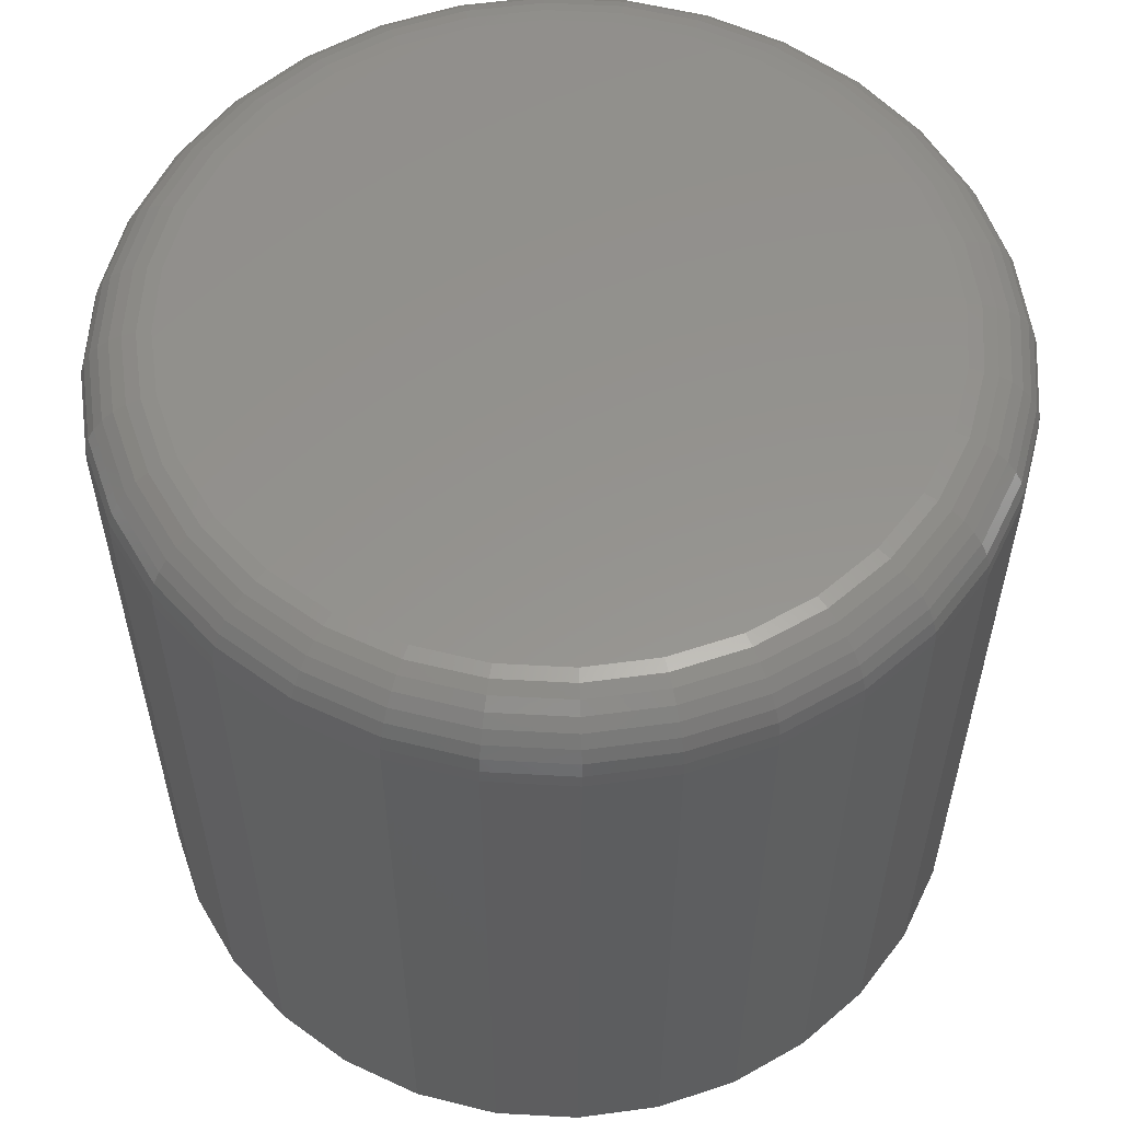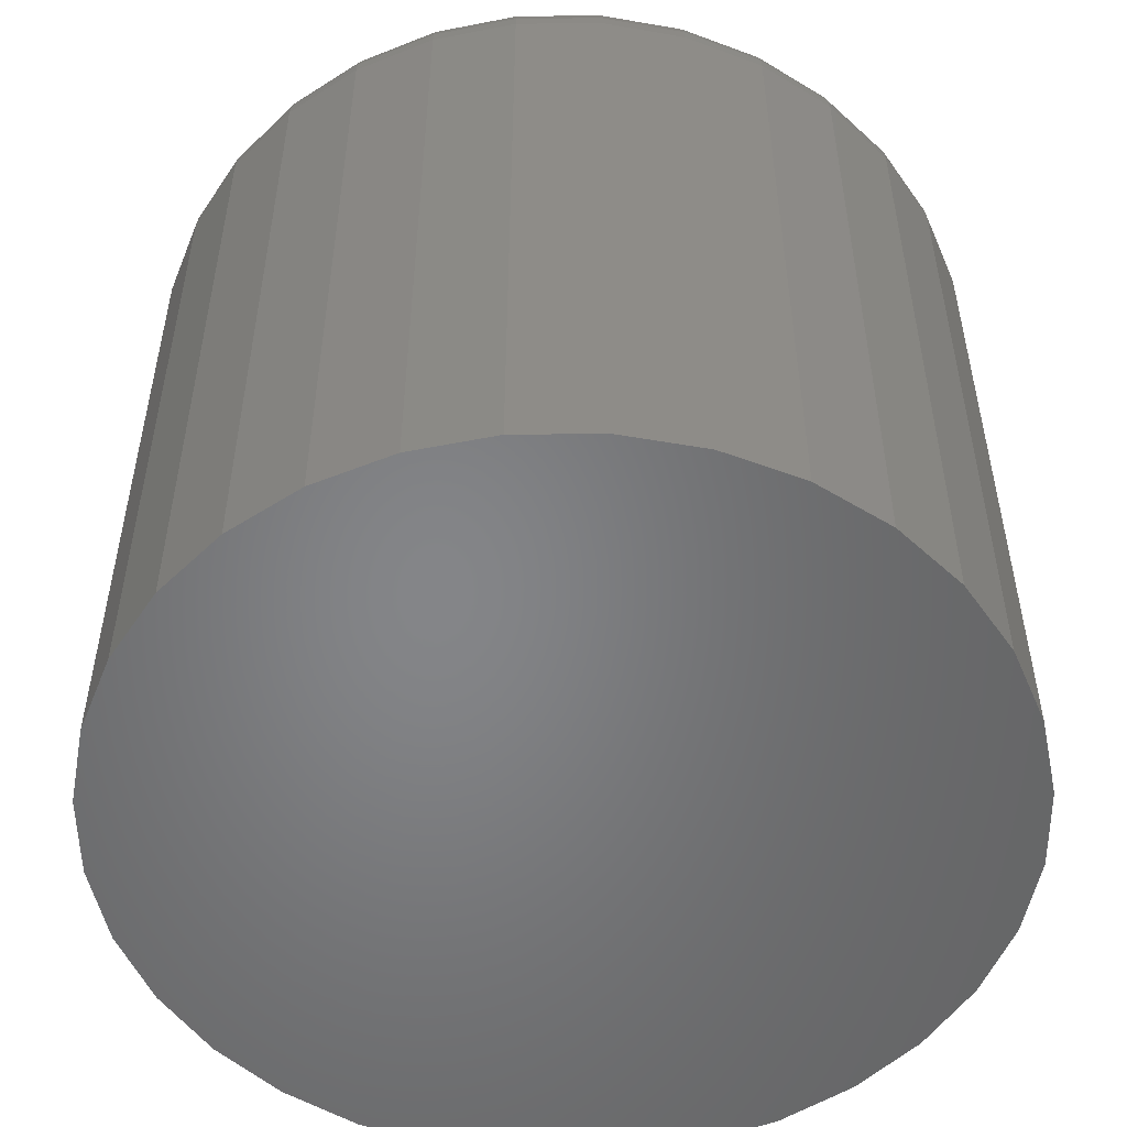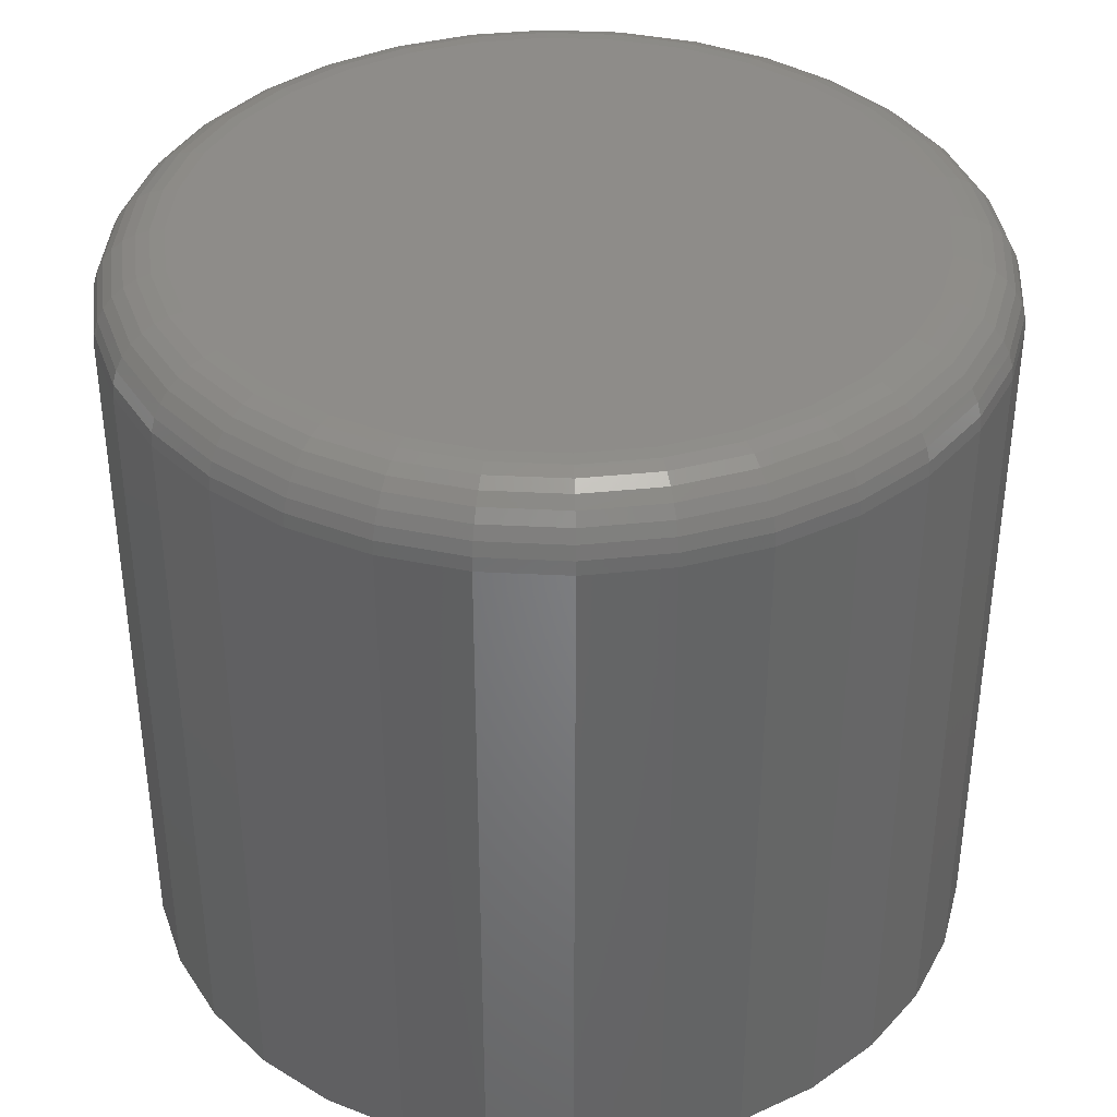
<metadata>
{"format":"stl","ext":"stl","renderer":"f3d","projection":"perspective","resolution":1024,"background":"white","views":[{"elev":56.8,"azim":98.9,"up":"+Z"},{"elev":-52.5,"azim":-106.2,"up":"+Z"},{"elev":38.1,"azim":43.1,"up":"+Z"}]}
</metadata>
<code>
# stl→obj: 320 verts, 636 faces
v 0.4184 0.4565 0.08594
v 0.4107 0.4557 0.08594
v 0.4033 0.4535 0.08594
v 0.4261 0.4557 0.08594
v 0.4336 0.4535 0.08594
v 0.3964 0.4498 0.08594
v 0.4404 0.4498 0.08594
v 0.3905 0.4449 0.08594
v 0.4464 0.4449 0.08594
v 0.3855 0.4389 0.08594
v 0.4513 0.4389 0.08594
v 0.3819 0.4321 0.08594
v 0.455 0.4321 0.08594
v 0.3796 0.4247 0.08594
v 0.4572 0.4247 0.08594
v 0.4572 0.4092 0.08594
v 0.3819 0.4018 0.08594
v 0.455 0.4018 0.08594
v 0.3855 0.395 0.08594
v 0.4513 0.395 0.08594
v 0.3905 0.389 0.08594
v 0.4464 0.389 0.08594
v 0.3964 0.3841 0.08594
v 0.4404 0.3841 0.08594
v 0.4033 0.3804 0.08594
v 0.4336 0.3804 0.08594
v 0.4107 0.3781 0.08594
v 0.4184 0.3774 0.08594
v 0.4261 0.3781 0.08594
v 0.458 0.4169 0.08594
v 0.3789 0.4169 0.08594
v 0.3796 0.4092 0.08594
v 0.4658 0.4169 0
v 0.4658 0.4169 0.07812
v 0.4649 0.4077 0
v 0.4649 0.4077 0.07812
v 0.4622 0.3988 0
v 0.4622 0.3988 0.07812
v 0.4578 0.3906 0
v 0.4578 0.3906 0.07812
v 0.4519 0.3834 0
v 0.4519 0.3834 0.07812
v 0.4447 0.3776 0
v 0.4447 0.3776 0.07812
v 0.4365 0.3732 0
v 0.4365 0.3732 0.07812
v 0.4277 0.3705 0
v 0.4277 0.3705 0.07812
v 0.4184 0.3696 0
v 0.4184 0.3696 0.07812
v 0.4092 0.3705 0
v 0.4092 0.3705 0.07812
v 0.4003 0.3732 0
v 0.4003 0.3732 0.07812
v 0.3921 0.3776 0
v 0.3921 0.3776 0.07812
v 0.3849 0.3834 0
v 0.3849 0.3834 0.07812
v 0.379 0.3906 0
v 0.379 0.3906 0.07812
v 0.3747 0.3988 0
v 0.3747 0.3988 0.07812
v 0.372 0.4077 0
v 0.372 0.4077 0.07812
v 0.3711 0.4169 0
v 0.3711 0.4169 0.07812
v 0.372 0.4262 0
v 0.372 0.4262 0.07812
v 0.3747 0.4351 0
v 0.3747 0.4351 0.07812
v 0.379 0.4433 0
v 0.379 0.4433 0.07812
v 0.3849 0.4504 0
v 0.3849 0.4504 0.07812
v 0.3921 0.4563 0
v 0.3921 0.4563 0.07812
v 0.4003 0.4607 0
v 0.4003 0.4607 0.07812
v 0.4092 0.4634 0
v 0.4092 0.4634 0.07812
v 0.4184 0.4643 0
v 0.4184 0.4643 0.07812
v 0.4277 0.4634 0
v 0.4277 0.4634 0.07812
v 0.4365 0.4607 0
v 0.4365 0.4607 0.07812
v 0.4447 0.4563 0
v 0.4447 0.4563 0.07812
v 0.4519 0.4504 0
v 0.4519 0.4504 0.07812
v 0.4578 0.4433 0
v 0.4578 0.4433 0.07812
v 0.4622 0.4351 0
v 0.4622 0.4351 0.07812
v 0.4649 0.4262 0
v 0.4649 0.4262 0.07812
v 0.3773 0.4169 0.08579
v 0.3781 0.425 0.08579
v 0.3759 0.4169 0.08534
v 0.3767 0.4252 0.08534
v 0.3745 0.4169 0.08462
v 0.3754 0.4255 0.08462
v 0.3733 0.4169 0.08365
v 0.3742 0.4257 0.08365
v 0.3724 0.4169 0.08247
v 0.3733 0.4259 0.08247
v 0.3716 0.4169 0.08111
v 0.3725 0.4261 0.08111
v 0.3712 0.4169 0.07965
v 0.3721 0.4262 0.07965
v 0.4587 0.425 0.08579
v 0.4595 0.4169 0.08579
v 0.4601 0.4252 0.08534
v 0.461 0.4169 0.08534
v 0.4615 0.4255 0.08462
v 0.4623 0.4169 0.08462
v 0.4626 0.4257 0.08365
v 0.4635 0.4169 0.08365
v 0.4636 0.4259 0.08247
v 0.4645 0.4169 0.08247
v 0.4643 0.4261 0.08111
v 0.4652 0.4169 0.08111
v 0.4647 0.4262 0.07965
v 0.4656 0.4169 0.07965
v 0.4564 0.4327 0.08579
v 0.4577 0.4332 0.08534
v 0.459 0.4337 0.08462
v 0.4601 0.4342 0.08365
v 0.461 0.4346 0.08247
v 0.4616 0.4348 0.08111
v 0.462 0.435 0.07965
v 0.4526 0.4398 0.08579
v 0.4538 0.4406 0.08534
v 0.4549 0.4413 0.08462
v 0.4559 0.442 0.08365
v 0.4567 0.4425 0.08247
v 0.4573 0.4429 0.08111
v 0.4577 0.4432 0.07965
v 0.4475 0.446 0.08579
v 0.4485 0.447 0.08534
v 0.4495 0.448 0.08462
v 0.4503 0.4488 0.08365
v 0.451 0.4495 0.08247
v 0.4515 0.45 0.08111
v 0.4518 0.4503 0.07965
v 0.4412 0.4511 0.08579
v 0.4421 0.4523 0.08534
v 0.4428 0.4534 0.08462
v 0.4435 0.4544 0.08365
v 0.444 0.4552 0.08247
v 0.4444 0.4558 0.08111
v 0.4447 0.4562 0.07965
v 0.4341 0.4549 0.08579
v 0.4347 0.4562 0.08534
v 0.4352 0.4575 0.08462
v 0.4357 0.4586 0.08365
v 0.436 0.4595 0.08247
v 0.4363 0.4602 0.08111
v 0.4365 0.4606 0.07965
v 0.4264 0.4572 0.08579
v 0.4267 0.4587 0.08534
v 0.427 0.46 0.08462
v 0.4272 0.4612 0.08365
v 0.4274 0.4621 0.08247
v 0.4275 0.4628 0.08111
v 0.4276 0.4633 0.07965
v 0.4184 0.458 0.08579
v 0.4184 0.4595 0.08534
v 0.4184 0.4608 0.08462
v 0.4184 0.462 0.08365
v 0.4184 0.463 0.08247
v 0.4184 0.4637 0.08111
v 0.4184 0.4642 0.07965
v 0.4104 0.4572 0.08579
v 0.4101 0.4587 0.08534
v 0.4099 0.46 0.08462
v 0.4096 0.4612 0.08365
v 0.4094 0.4621 0.08247
v 0.4093 0.4628 0.08111
v 0.4092 0.4633 0.07965
v 0.4027 0.4549 0.08579
v 0.4021 0.4562 0.08534
v 0.4016 0.4575 0.08462
v 0.4012 0.4586 0.08365
v 0.4008 0.4595 0.08247
v 0.4005 0.4602 0.08111
v 0.4004 0.4606 0.07965
v 0.3956 0.4511 0.08579
v 0.3948 0.4523 0.08534
v 0.394 0.4534 0.08462
v 0.3934 0.4544 0.08365
v 0.3928 0.4552 0.08247
v 0.3924 0.4558 0.08111
v 0.3922 0.4562 0.07965
v 0.3894 0.446 0.08579
v 0.3883 0.447 0.08534
v 0.3874 0.448 0.08462
v 0.3865 0.4488 0.08365
v 0.3859 0.4495 0.08247
v 0.3853 0.45 0.08111
v 0.385 0.4503 0.07965
v 0.3843 0.4398 0.08579
v 0.383 0.4406 0.08534
v 0.3819 0.4413 0.08462
v 0.3809 0.442 0.08365
v 0.3801 0.4425 0.08247
v 0.3795 0.4429 0.08111
v 0.3792 0.4432 0.07965
v 0.3805 0.4327 0.08579
v 0.3791 0.4332 0.08534
v 0.3779 0.4337 0.08462
v 0.3768 0.4342 0.08365
v 0.3759 0.4346 0.08247
v 0.3752 0.4348 0.08111
v 0.3748 0.435 0.07965
v 0.4587 0.4089 0.08579
v 0.4601 0.4086 0.08534
v 0.4615 0.4084 0.08462
v 0.4626 0.4081 0.08365
v 0.4636 0.408 0.08247
v 0.4643 0.4078 0.08111
v 0.4647 0.4077 0.07965
v 0.3781 0.4089 0.08579
v 0.3767 0.4086 0.08534
v 0.3754 0.4084 0.08462
v 0.3742 0.4081 0.08365
v 0.3733 0.408 0.08247
v 0.3725 0.4078 0.08111
v 0.3721 0.4077 0.07965
v 0.3805 0.4012 0.08579
v 0.3791 0.4007 0.08534
v 0.3779 0.4001 0.08462
v 0.3768 0.3997 0.08365
v 0.3759 0.3993 0.08247
v 0.3752 0.399 0.08111
v 0.3748 0.3989 0.07965
v 0.3843 0.3941 0.08579
v 0.383 0.3933 0.08534
v 0.3819 0.3926 0.08462
v 0.3809 0.3919 0.08365
v 0.3801 0.3914 0.08247
v 0.3795 0.391 0.08111
v 0.3792 0.3907 0.07965
v 0.3894 0.3879 0.08579
v 0.3883 0.3869 0.08534
v 0.3874 0.3859 0.08462
v 0.3865 0.3851 0.08365
v 0.3859 0.3844 0.08247
v 0.3853 0.3839 0.08111
v 0.385 0.3836 0.07965
v 0.3956 0.3828 0.08579
v 0.3948 0.3816 0.08534
v 0.394 0.3804 0.08462
v 0.3934 0.3795 0.08365
v 0.3928 0.3787 0.08247
v 0.3924 0.378 0.08111
v 0.3922 0.3777 0.07965
v 0.4027 0.379 0.08579
v 0.4021 0.3776 0.08534
v 0.4016 0.3764 0.08462
v 0.4012 0.3753 0.08365
v 0.4008 0.3744 0.08247
v 0.4005 0.3737 0.08111
v 0.4004 0.3733 0.07965
v 0.4104 0.3767 0.08579
v 0.4101 0.3752 0.08534
v 0.4099 0.3739 0.08462
v 0.4096 0.3727 0.08365
v 0.4094 0.3718 0.08247
v 0.4093 0.3711 0.08111
v 0.4092 0.3706 0.07965
v 0.4184 0.3759 0.08579
v 0.4184 0.3744 0.08534
v 0.4184 0.373 0.08462
v 0.4184 0.3719 0.08365
v 0.4184 0.3709 0.08247
v 0.4184 0.3702 0.08111
v 0.4184 0.3697 0.07965
v 0.4264 0.3767 0.08579
v 0.4267 0.3752 0.08534
v 0.427 0.3739 0.08462
v 0.4272 0.3727 0.08365
v 0.4274 0.3718 0.08247
v 0.4275 0.3711 0.08111
v 0.4276 0.3706 0.07965
v 0.4341 0.379 0.08579
v 0.4347 0.3776 0.08534
v 0.4352 0.3764 0.08462
v 0.4357 0.3753 0.08365
v 0.436 0.3744 0.08247
v 0.4363 0.3737 0.08111
v 0.4365 0.3733 0.07965
v 0.4412 0.3828 0.08579
v 0.4421 0.3816 0.08534
v 0.4428 0.3804 0.08462
v 0.4435 0.3795 0.08365
v 0.444 0.3787 0.08247
v 0.4444 0.378 0.08111
v 0.4447 0.3777 0.07965
v 0.4475 0.3879 0.08579
v 0.4485 0.3869 0.08534
v 0.4495 0.3859 0.08462
v 0.4503 0.3851 0.08365
v 0.451 0.3844 0.08247
v 0.4515 0.3839 0.08111
v 0.4518 0.3836 0.07965
v 0.4526 0.3941 0.08579
v 0.4538 0.3933 0.08534
v 0.4549 0.3926 0.08462
v 0.4559 0.3919 0.08365
v 0.4567 0.3914 0.08247
v 0.4573 0.391 0.08111
v 0.4577 0.3907 0.07965
v 0.4564 0.4012 0.08579
v 0.4577 0.4007 0.08534
v 0.459 0.4001 0.08462
v 0.4601 0.3997 0.08365
v 0.461 0.3993 0.08247
v 0.4616 0.399 0.08111
v 0.462 0.3989 0.07965
f 1 2 3
f 4 1 3
f 4 3 5
f 5 3 6
f 5 6 7
f 7 6 8
f 7 8 9
f 9 8 10
f 9 10 11
f 11 10 12
f 11 12 13
f 13 12 14
f 13 14 15
f 16 17 18
f 18 17 19
f 18 19 20
f 20 19 21
f 20 21 22
f 22 21 23
f 22 23 24
f 24 23 25
f 24 25 26
f 26 25 27
f 26 27 28
f 26 28 29
f 15 14 30
f 30 14 31
f 30 31 16
f 16 31 32
f 16 32 17
f 33 34 35
f 35 34 36
f 35 36 37
f 37 36 38
f 37 38 39
f 39 38 40
f 39 40 41
f 41 40 42
f 41 42 43
f 43 42 44
f 43 44 45
f 45 44 46
f 45 46 47
f 47 46 48
f 47 48 49
f 49 48 50
f 49 50 51
f 51 50 52
f 51 52 53
f 53 52 54
f 53 54 55
f 55 54 56
f 55 56 57
f 57 56 58
f 57 58 59
f 59 58 60
f 59 60 61
f 61 60 62
f 61 62 63
f 63 62 64
f 63 64 65
f 65 64 66
f 65 66 67
f 67 66 68
f 67 68 69
f 69 68 70
f 69 70 71
f 71 70 72
f 71 72 73
f 73 72 74
f 73 74 75
f 75 74 76
f 75 76 77
f 77 76 78
f 77 78 79
f 79 78 80
f 79 80 81
f 81 80 82
f 81 82 83
f 83 82 84
f 83 84 85
f 85 84 86
f 85 86 87
f 87 86 88
f 87 88 89
f 89 88 90
f 89 90 91
f 91 90 92
f 91 92 93
f 93 92 94
f 93 94 95
f 95 94 96
f 95 96 33
f 33 96 34
f 31 14 97
f 97 14 98
f 97 98 99
f 99 98 100
f 99 100 101
f 101 100 102
f 101 102 103
f 103 102 104
f 103 104 105
f 105 104 106
f 105 106 107
f 107 106 108
f 107 108 109
f 109 108 110
f 109 110 66
f 66 110 68
f 15 30 111
f 111 30 112
f 111 112 113
f 113 112 114
f 113 114 115
f 115 114 116
f 115 116 117
f 117 116 118
f 117 118 119
f 119 118 120
f 119 120 121
f 121 120 122
f 121 122 123
f 123 122 124
f 123 124 96
f 96 124 34
f 13 15 125
f 125 15 111
f 125 111 126
f 126 111 113
f 126 113 127
f 127 113 115
f 127 115 128
f 128 115 117
f 128 117 129
f 129 117 119
f 129 119 130
f 130 119 121
f 130 121 131
f 131 121 123
f 131 123 94
f 94 123 96
f 11 13 132
f 132 13 125
f 132 125 133
f 133 125 126
f 133 126 134
f 134 126 127
f 134 127 135
f 135 127 128
f 135 128 136
f 136 128 129
f 136 129 137
f 137 129 130
f 137 130 138
f 138 130 131
f 138 131 92
f 92 131 94
f 9 11 139
f 139 11 132
f 139 132 140
f 140 132 133
f 140 133 141
f 141 133 134
f 141 134 142
f 142 134 135
f 142 135 143
f 143 135 136
f 143 136 144
f 144 136 137
f 144 137 145
f 145 137 138
f 145 138 90
f 90 138 92
f 7 9 146
f 146 9 139
f 146 139 147
f 147 139 140
f 147 140 148
f 148 140 141
f 148 141 149
f 149 141 142
f 149 142 150
f 150 142 143
f 150 143 151
f 151 143 144
f 151 144 152
f 152 144 145
f 152 145 88
f 88 145 90
f 5 7 153
f 153 7 146
f 153 146 154
f 154 146 147
f 154 147 155
f 155 147 148
f 155 148 156
f 156 148 149
f 156 149 157
f 157 149 150
f 157 150 158
f 158 150 151
f 158 151 159
f 159 151 152
f 159 152 86
f 86 152 88
f 4 5 160
f 160 5 153
f 160 153 161
f 161 153 154
f 161 154 162
f 162 154 155
f 162 155 163
f 163 155 156
f 163 156 164
f 164 156 157
f 164 157 165
f 165 157 158
f 165 158 166
f 166 158 159
f 166 159 84
f 84 159 86
f 1 4 167
f 167 4 160
f 167 160 168
f 168 160 161
f 168 161 169
f 169 161 162
f 169 162 170
f 170 162 163
f 170 163 171
f 171 163 164
f 171 164 172
f 172 164 165
f 172 165 173
f 173 165 166
f 173 166 82
f 82 166 84
f 2 1 174
f 174 1 167
f 174 167 175
f 175 167 168
f 175 168 176
f 176 168 169
f 176 169 177
f 177 169 170
f 177 170 178
f 178 170 171
f 178 171 179
f 179 171 172
f 179 172 180
f 180 172 173
f 180 173 80
f 80 173 82
f 3 2 181
f 181 2 174
f 181 174 182
f 182 174 175
f 182 175 183
f 183 175 176
f 183 176 184
f 184 176 177
f 184 177 185
f 185 177 178
f 185 178 186
f 186 178 179
f 186 179 187
f 187 179 180
f 187 180 78
f 78 180 80
f 6 3 188
f 188 3 181
f 188 181 189
f 189 181 182
f 189 182 190
f 190 182 183
f 190 183 191
f 191 183 184
f 191 184 192
f 192 184 185
f 192 185 193
f 193 185 186
f 193 186 194
f 194 186 187
f 194 187 76
f 76 187 78
f 8 6 195
f 195 6 188
f 195 188 196
f 196 188 189
f 196 189 197
f 197 189 190
f 197 190 198
f 198 190 191
f 198 191 199
f 199 191 192
f 199 192 200
f 200 192 193
f 200 193 201
f 201 193 194
f 201 194 74
f 74 194 76
f 10 8 202
f 202 8 195
f 202 195 203
f 203 195 196
f 203 196 204
f 204 196 197
f 204 197 205
f 205 197 198
f 205 198 206
f 206 198 199
f 206 199 207
f 207 199 200
f 207 200 208
f 208 200 201
f 208 201 72
f 72 201 74
f 12 10 209
f 209 10 202
f 209 202 210
f 210 202 203
f 210 203 211
f 211 203 204
f 211 204 212
f 212 204 205
f 212 205 213
f 213 205 206
f 213 206 214
f 214 206 207
f 214 207 215
f 215 207 208
f 215 208 70
f 70 208 72
f 14 12 98
f 98 12 209
f 98 209 100
f 100 209 210
f 100 210 102
f 102 210 211
f 102 211 104
f 104 211 212
f 104 212 106
f 106 212 213
f 106 213 108
f 108 213 214
f 108 214 110
f 110 214 215
f 110 215 68
f 68 215 70
f 30 16 112
f 112 16 216
f 112 216 114
f 114 216 217
f 114 217 116
f 116 217 218
f 116 218 118
f 118 218 219
f 118 219 120
f 120 219 220
f 120 220 122
f 122 220 221
f 122 221 124
f 124 221 222
f 124 222 34
f 34 222 36
f 32 31 223
f 223 31 97
f 223 97 224
f 224 97 99
f 224 99 225
f 225 99 101
f 225 101 226
f 226 101 103
f 226 103 227
f 227 103 105
f 227 105 228
f 228 105 107
f 228 107 229
f 229 107 109
f 229 109 64
f 64 109 66
f 17 32 230
f 230 32 223
f 230 223 231
f 231 223 224
f 231 224 232
f 232 224 225
f 232 225 233
f 233 225 226
f 233 226 234
f 234 226 227
f 234 227 235
f 235 227 228
f 235 228 236
f 236 228 229
f 236 229 62
f 62 229 64
f 19 17 237
f 237 17 230
f 237 230 238
f 238 230 231
f 238 231 239
f 239 231 232
f 239 232 240
f 240 232 233
f 240 233 241
f 241 233 234
f 241 234 242
f 242 234 235
f 242 235 243
f 243 235 236
f 243 236 60
f 60 236 62
f 21 19 244
f 244 19 237
f 244 237 245
f 245 237 238
f 245 238 246
f 246 238 239
f 246 239 247
f 247 239 240
f 247 240 248
f 248 240 241
f 248 241 249
f 249 241 242
f 249 242 250
f 250 242 243
f 250 243 58
f 58 243 60
f 23 21 251
f 251 21 244
f 251 244 252
f 252 244 245
f 252 245 253
f 253 245 246
f 253 246 254
f 254 246 247
f 254 247 255
f 255 247 248
f 255 248 256
f 256 248 249
f 256 249 257
f 257 249 250
f 257 250 56
f 56 250 58
f 25 23 258
f 258 23 251
f 258 251 259
f 259 251 252
f 259 252 260
f 260 252 253
f 260 253 261
f 261 253 254
f 261 254 262
f 262 254 255
f 262 255 263
f 263 255 256
f 263 256 264
f 264 256 257
f 264 257 54
f 54 257 56
f 27 25 265
f 265 25 258
f 265 258 266
f 266 258 259
f 266 259 267
f 267 259 260
f 267 260 268
f 268 260 261
f 268 261 269
f 269 261 262
f 269 262 270
f 270 262 263
f 270 263 271
f 271 263 264
f 271 264 52
f 52 264 54
f 28 27 272
f 272 27 265
f 272 265 273
f 273 265 266
f 273 266 274
f 274 266 267
f 274 267 275
f 275 267 268
f 275 268 276
f 276 268 269
f 276 269 277
f 277 269 270
f 277 270 278
f 278 270 271
f 278 271 50
f 50 271 52
f 29 28 279
f 279 28 272
f 279 272 280
f 280 272 273
f 280 273 281
f 281 273 274
f 281 274 282
f 282 274 275
f 282 275 283
f 283 275 276
f 283 276 284
f 284 276 277
f 284 277 285
f 285 277 278
f 285 278 48
f 48 278 50
f 26 29 286
f 286 29 279
f 286 279 287
f 287 279 280
f 287 280 288
f 288 280 281
f 288 281 289
f 289 281 282
f 289 282 290
f 290 282 283
f 290 283 291
f 291 283 284
f 291 284 292
f 292 284 285
f 292 285 46
f 46 285 48
f 24 26 293
f 293 26 286
f 293 286 294
f 294 286 287
f 294 287 295
f 295 287 288
f 295 288 296
f 296 288 289
f 296 289 297
f 297 289 290
f 297 290 298
f 298 290 291
f 298 291 299
f 299 291 292
f 299 292 44
f 44 292 46
f 22 24 300
f 300 24 293
f 300 293 301
f 301 293 294
f 301 294 302
f 302 294 295
f 302 295 303
f 303 295 296
f 303 296 304
f 304 296 297
f 304 297 305
f 305 297 298
f 305 298 306
f 306 298 299
f 306 299 42
f 42 299 44
f 20 22 307
f 307 22 300
f 307 300 308
f 308 300 301
f 308 301 309
f 309 301 302
f 309 302 310
f 310 302 303
f 310 303 311
f 311 303 304
f 311 304 312
f 312 304 305
f 312 305 313
f 313 305 306
f 313 306 40
f 40 306 42
f 18 20 314
f 314 20 307
f 314 307 315
f 315 307 308
f 315 308 316
f 316 308 309
f 316 309 317
f 317 309 310
f 317 310 318
f 318 310 311
f 318 311 319
f 319 311 312
f 319 312 320
f 320 312 313
f 320 313 38
f 38 313 40
f 16 18 216
f 216 18 314
f 216 314 217
f 217 314 315
f 217 315 218
f 218 315 316
f 218 316 219
f 219 316 317
f 219 317 220
f 220 317 318
f 220 318 221
f 221 318 319
f 221 319 222
f 222 319 320
f 222 320 36
f 36 320 38
f 77 79 81
f 77 81 83
f 85 77 83
f 75 77 85
f 87 75 85
f 73 75 87
f 89 73 87
f 71 73 89
f 91 71 89
f 69 71 91
f 93 69 91
f 67 69 93
f 95 67 93
f 37 61 35
f 59 61 37
f 39 59 37
f 57 59 39
f 41 57 39
f 55 57 41
f 43 55 41
f 53 55 43
f 45 53 43
f 51 53 45
f 49 51 45
f 47 49 45
f 61 63 35
f 35 63 65
f 35 65 33
f 33 65 67
f 33 67 95

</code>
